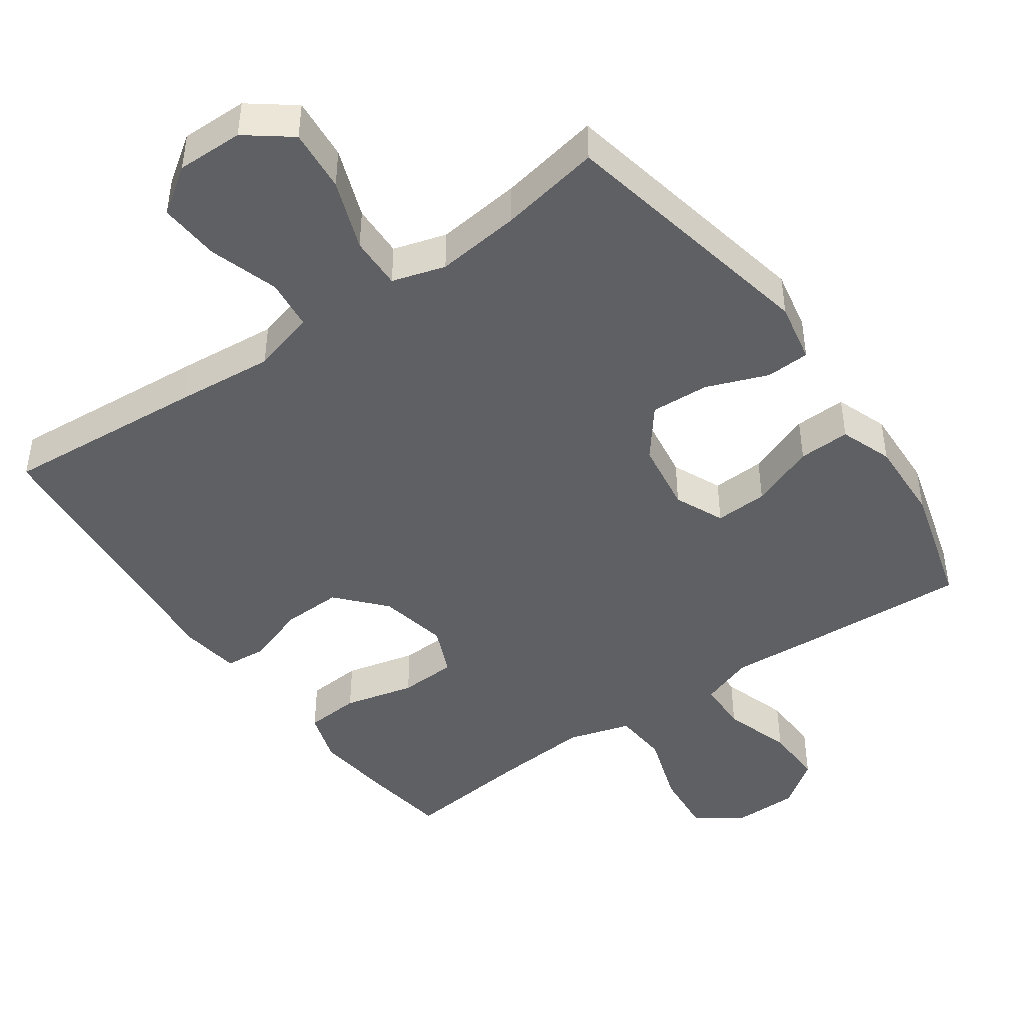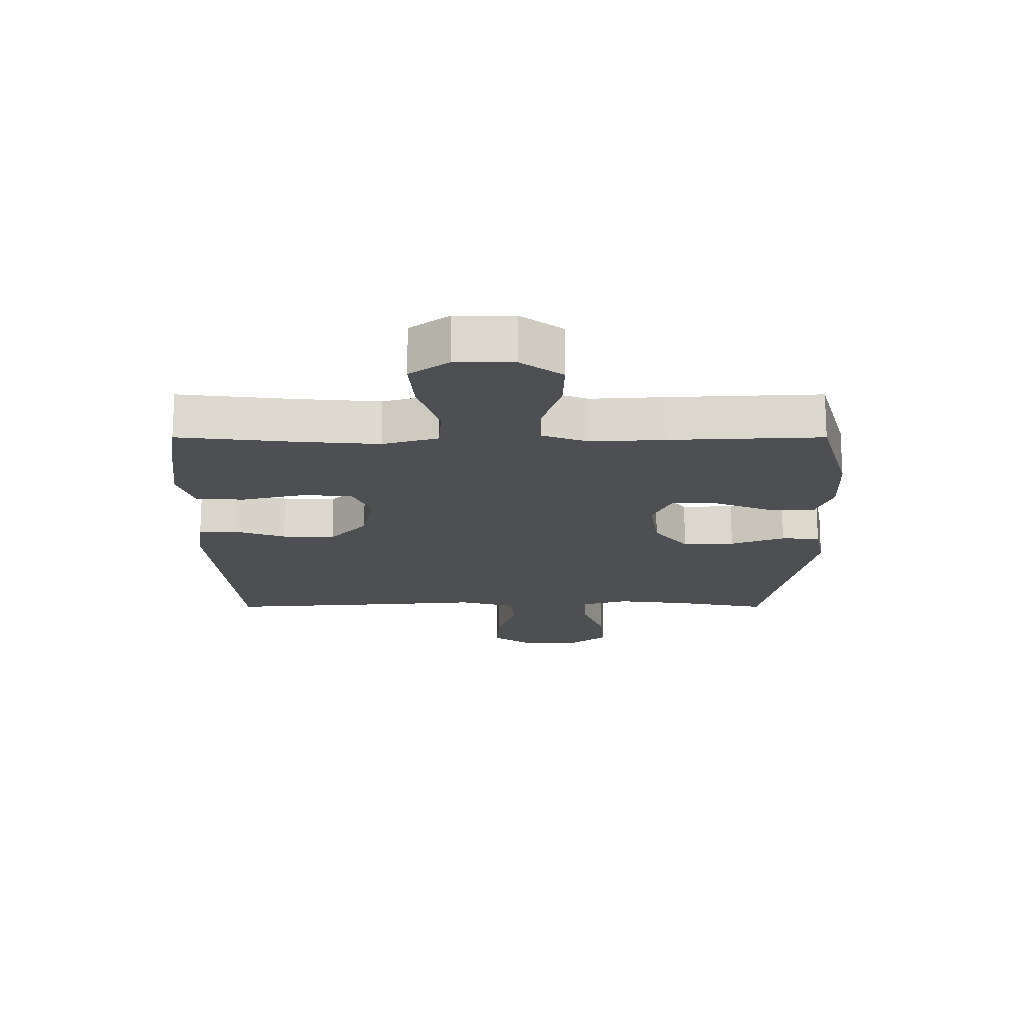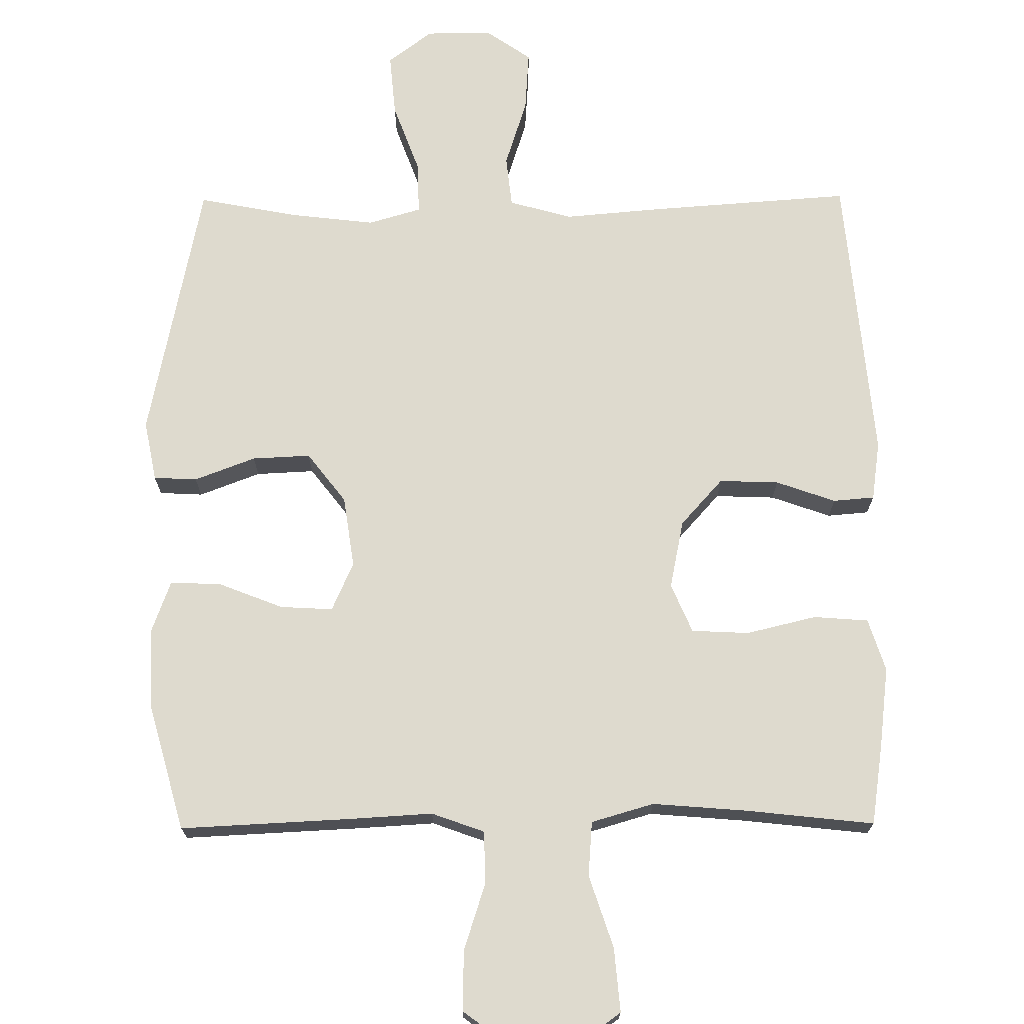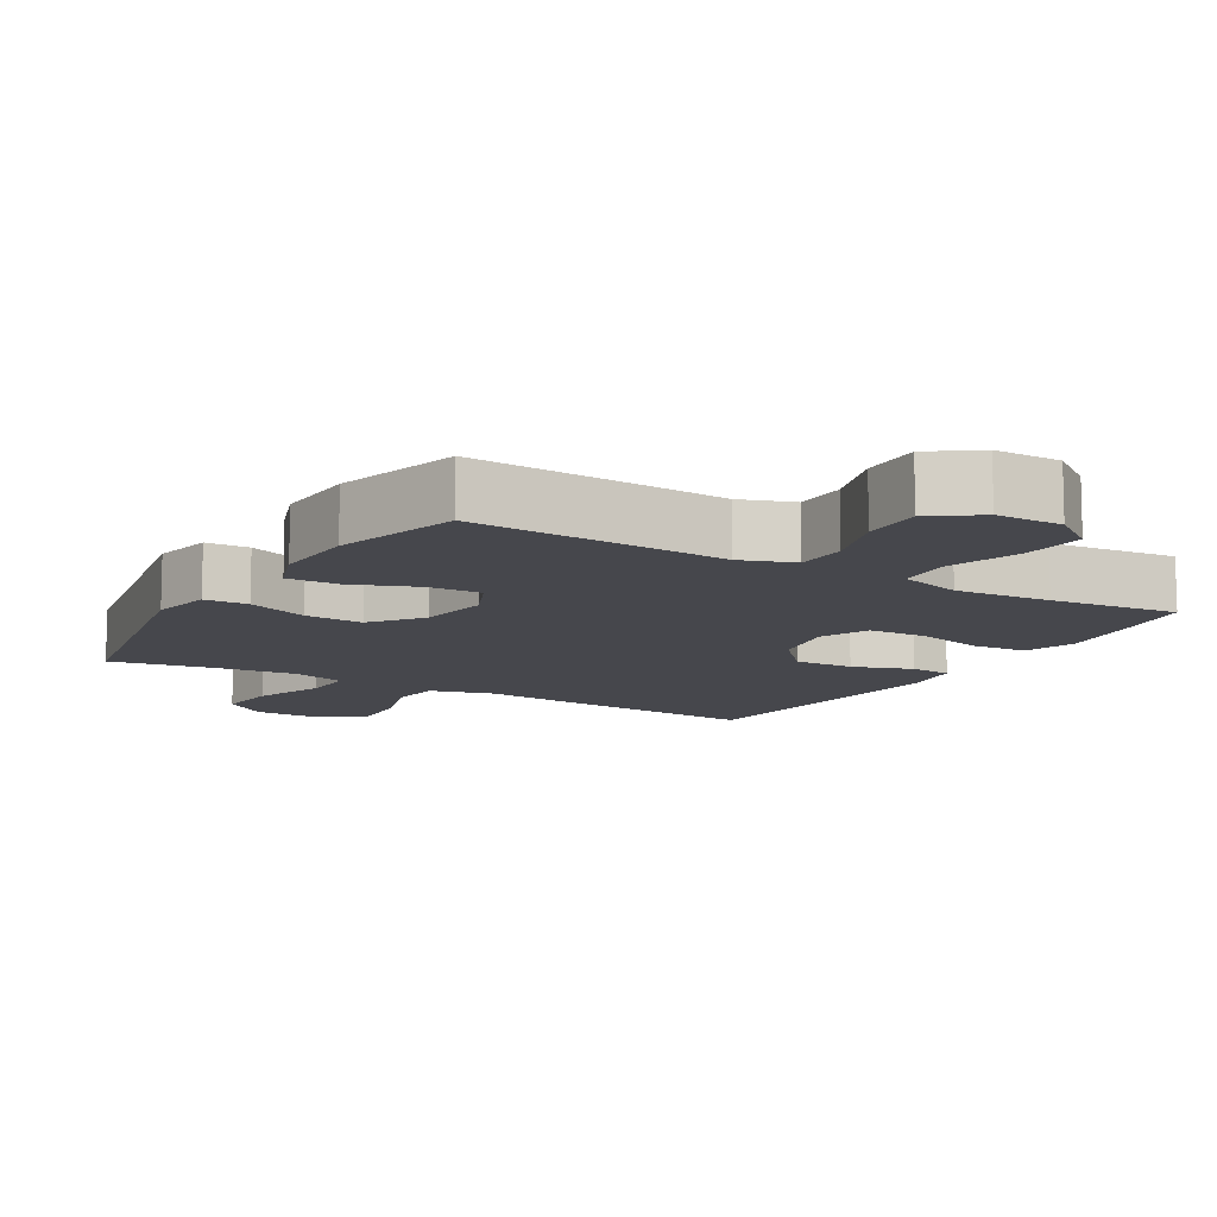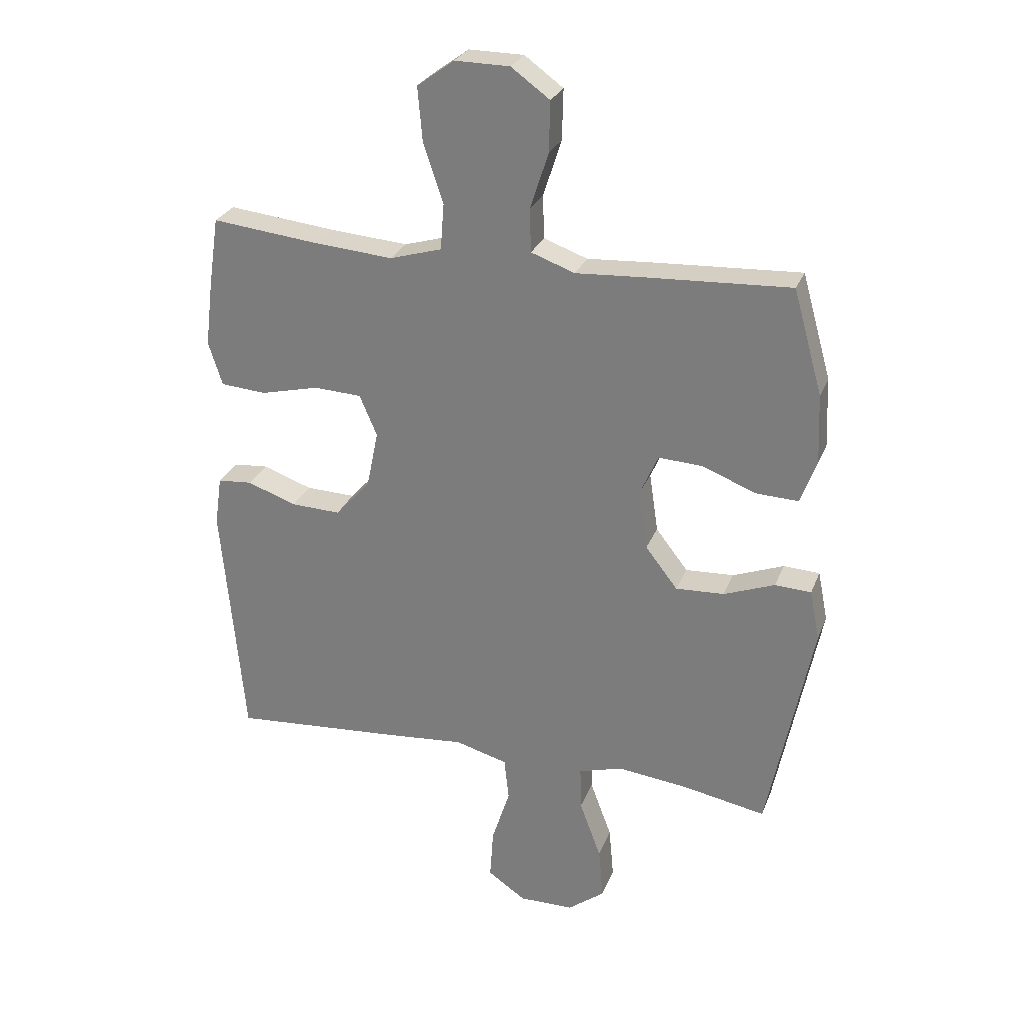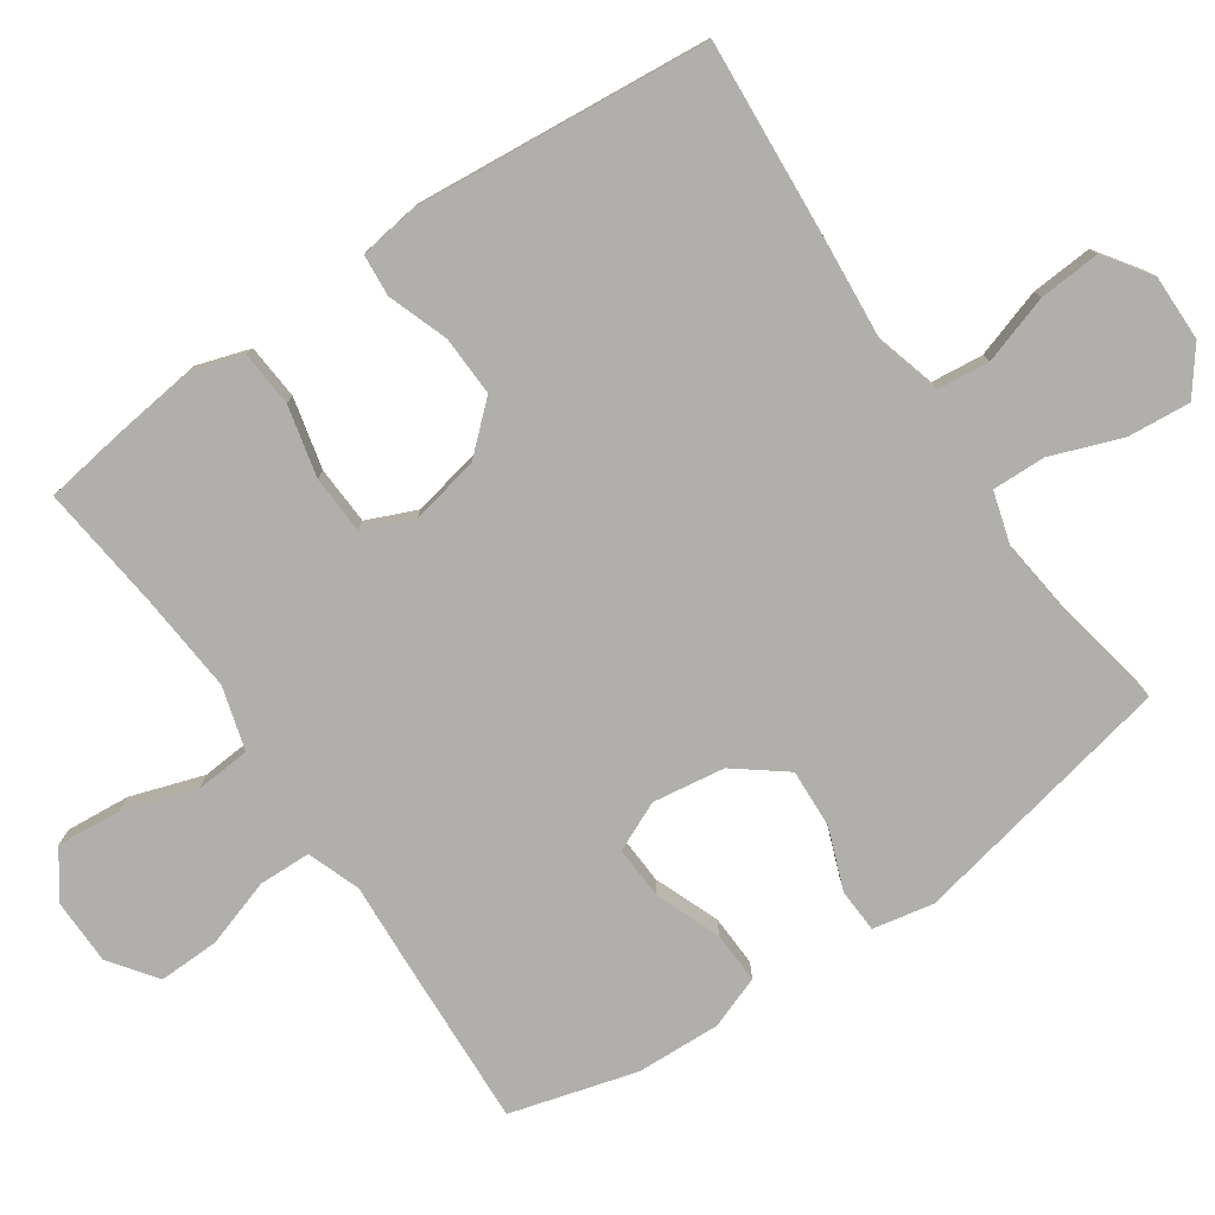
<metadata>
{"format":"obj","ext":"obj","renderer":"f3d","projection":"perspective","resolution":1024,"background":"white","views":[{"elev":-45.0,"azim":-144.9,"up":"+Y"},{"elev":72.5,"azim":180.0,"up":"+Z"},{"elev":71.3,"azim":-0.4,"up":"+Y"},{"elev":-11.0,"azim":-30.8,"up":"+Y"},{"elev":27.2,"azim":-161.6,"up":"+Z"},{"elev":-78.2,"azim":124.4,"up":"+Y"}]}
</metadata>
<code>
v 0.5 0.07 -0.5
v 0.212 0.07 -0.479
v 0.074 0.07 -0.467
v -0.016 0.07 -0.492
v -0.024 0.07 -0.565
v 0.007 0.07 -0.662
v 0.013 0.07 -0.749
v -0.052 0.07 -0.794
v -0.146 0.07 -0.793
v -0.209 0.07 -0.745
v -0.201 0.07 -0.656
v -0.164 0.07 -0.556
v -0.162 0.07 -0.481
v -0.237 0.07 -0.459
v -0.357 0.07 -0.473
v -0.5 0.07 -0.5
v -0.576 0.07 -0.123
v -0.559 0.07 -0.037
v -0.497 0.07 -0.034
v -0.41 0.07 -0.067
v -0.327 0.07 -0.071
v -0.272 0.07 0
v -0.257 0.07 0.102
v -0.288 0.07 0.172
v -0.363 0.07 0.168
v -0.455 0.07 0.132
v -0.528 0.07 0.129
v -0.555 0.07 0.203
v -0.55 0.07 0.322
v -0.5 0.07 0.5
v -0.256 0.07 0.488
v -0.138 0.07 0.481
v -0.063 0.07 0.508
v -0.061 0.07 0.582
v -0.092 0.07 0.678
v -0.094 0.07 0.764
v -0.028 0.07 0.812
v 0.066 0.07 0.813
v 0.129 0.07 0.767
v 0.121 0.07 0.676
v 0.087 0.07 0.573
v 0.093 0.07 0.495
v 0.182 0.07 0.469
v 0.318 0.07 0.48
v 0.5 0.07 0.5
v 0.517 0.07 0.385
v 0.531 0.07 0.27
v 0.507 0.07 0.195
v 0.429 0.07 0.189
v 0.329 0.07 0.213
v 0.247 0.07 0.209
v 0.217 0.07 0.139
v 0.237 0.07 0.041
v 0.297 0.07 -0.026
v 0.382 0.07 -0.023
v 0.467 0.07 0.007
v 0.526 0.07 0.002
v 0.538 0.07 -0.082
v 0.5 0 -0.5
v 0.212 0 -0.479
v 0.074 0 -0.467
v -0.016 0 -0.492
v -0.024 0 -0.565
v 0.007 0 -0.662
v 0.013 0 -0.749
v -0.052 0 -0.794
v -0.146 0 -0.793
v -0.209 0 -0.745
v -0.201 0 -0.656
v -0.164 0 -0.556
v -0.162 0 -0.481
v -0.237 0 -0.459
v -0.357 0 -0.473
v -0.5 0 -0.5
v -0.576 0 -0.123
v -0.559 0 -0.037
v -0.497 0 -0.034
v -0.41 0 -0.067
v -0.327 0 -0.071
v -0.272 0 0
v -0.257 0 0.102
v -0.288 0 0.172
v -0.363 0 0.168
v -0.455 0 0.132
v -0.528 0 0.129
v -0.555 0 0.203
v -0.55 0 0.322
v -0.5 0 0.5
v -0.256 0 0.488
v -0.138 0 0.481
v -0.063 0 0.508
v -0.061 0 0.582
v -0.092 0 0.678
v -0.094 0 0.764
v -0.028 0 0.812
v 0.066 0 0.813
v 0.129 0 0.767
v 0.121 0 0.676
v 0.087 0 0.573
v 0.093 0 0.495
v 0.182 0 0.469
v 0.318 0 0.48
v 0.5 0 0.5
v 0.517 0 0.385
v 0.531 0 0.27
v 0.507 0 0.195
v 0.429 0 0.189
v 0.329 0 0.213
v 0.247 0 0.209
v 0.217 0 0.139
v 0.237 0 0.041
v 0.297 0 -0.026
v 0.382 0 -0.023
v 0.467 0 0.007
v 0.526 0 0.002
v 0.538 0 -0.082
f 55 56 57 58
f 54 55 58 1
f 53 54 1 2
f 52 53 2 3
f 47 48 49 50
f 47 50 51
f 44 45 46 47
f 43 44 47 51
f 42 43 51 52
f 38 39 40 41
f 38 41 42
f 37 38 42
f 34 35 36 37
f 33 34 37 42
f 32 33 42 52
f 25 26 27 28
f 24 25 28 29
f 17 18 19 20
f 15 16 17 20
f 14 15 20 21
f 13 14 21 22
f 9 10 11 12
f 9 12 13
f 8 9 13
f 5 6 7 8
f 4 5 8 13
f 24 29 30 31
f 23 24 31 32
f 22 23 32 52
f 13 22 52
f 3 4 13 52
f 116 115 114 113
f 59 116 113 112
f 60 59 112 111
f 61 60 111 110
f 108 107 106 105
f 109 108 105
f 105 104 103 102
f 109 105 102 101
f 110 109 101 100
f 99 98 97 96
f 100 99 96
f 100 96 95
f 95 94 93 92
f 100 95 92 91
f 110 100 91 90
f 86 85 84 83
f 87 86 83 82
f 78 77 76 75
f 78 75 74 73
f 79 78 73 72
f 80 79 72 71
f 70 69 68 67
f 71 70 67
f 71 67 66
f 66 65 64 63
f 71 66 63 62
f 89 88 87 82
f 90 89 82 81
f 110 90 81 80
f 110 80 71
f 110 71 62 61
f 1 59 60 2
f 2 60 61 3
f 3 61 62 4
f 4 62 63 5
f 5 63 64 6
f 6 64 65 7
f 7 65 66 8
f 8 66 67 9
f 9 67 68 10
f 10 68 69 11
f 11 69 70 12
f 12 70 71 13
f 13 71 72 14
f 14 72 73 15
f 15 73 74 16
f 16 74 75 17
f 17 75 76 18
f 18 76 77 19
f 19 77 78 20
f 20 78 79 21
f 21 79 80 22
f 22 80 81 23
f 23 81 82 24
f 24 82 83 25
f 25 83 84 26
f 26 84 85 27
f 27 85 86 28
f 28 86 87 29
f 29 87 88 30
f 30 88 89 31
f 31 89 90 32
f 32 90 91 33
f 33 91 92 34
f 34 92 93 35
f 35 93 94 36
f 36 94 95 37
f 37 95 96 38
f 38 96 97 39
f 39 97 98 40
f 40 98 99 41
f 41 99 100 42
f 42 100 101 43
f 43 101 102 44
f 44 102 103 45
f 45 103 104 46
f 46 104 105 47
f 47 105 106 48
f 48 106 107 49
f 49 107 108 50
f 50 108 109 51
f 51 109 110 52
f 52 110 111 53
f 53 111 112 54
f 54 112 113 55
f 55 113 114 56
f 56 114 115 57
f 57 115 116 58
f 58 116 59 1

</code>
